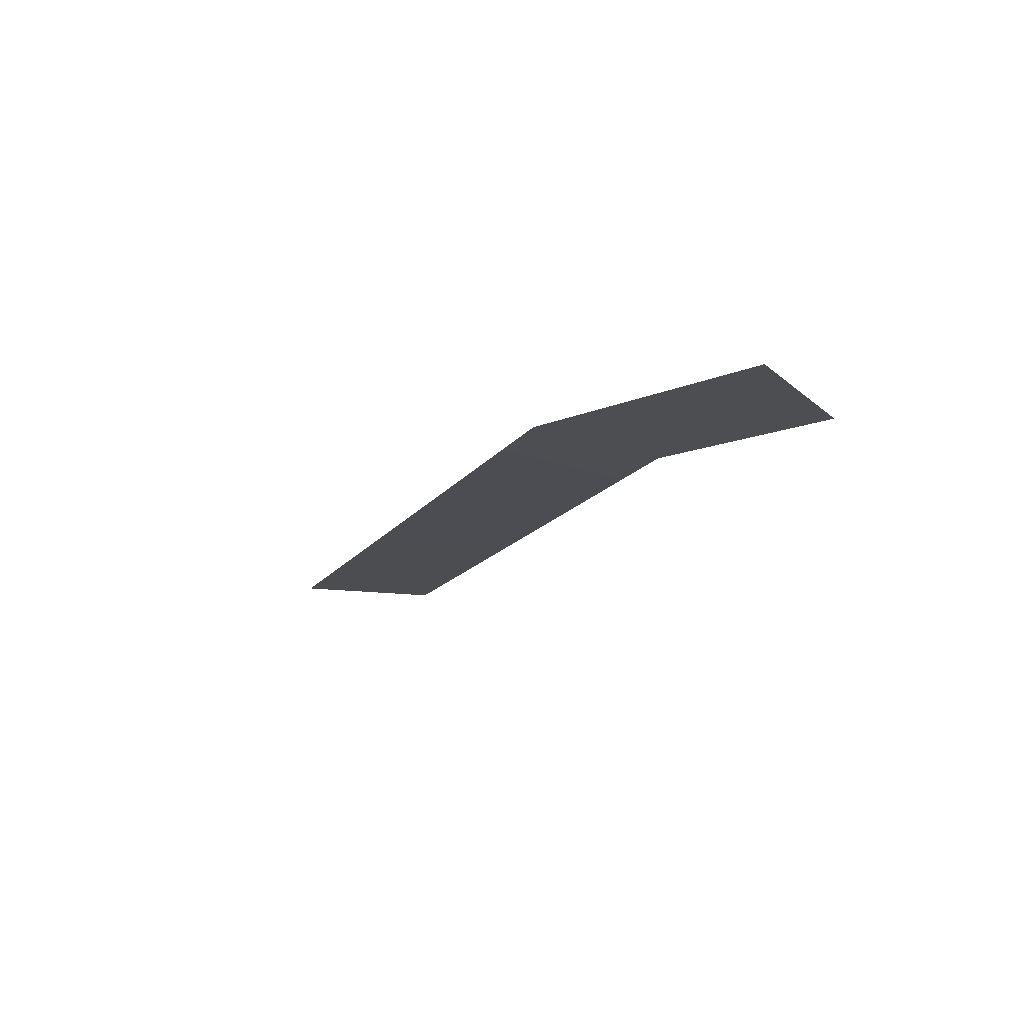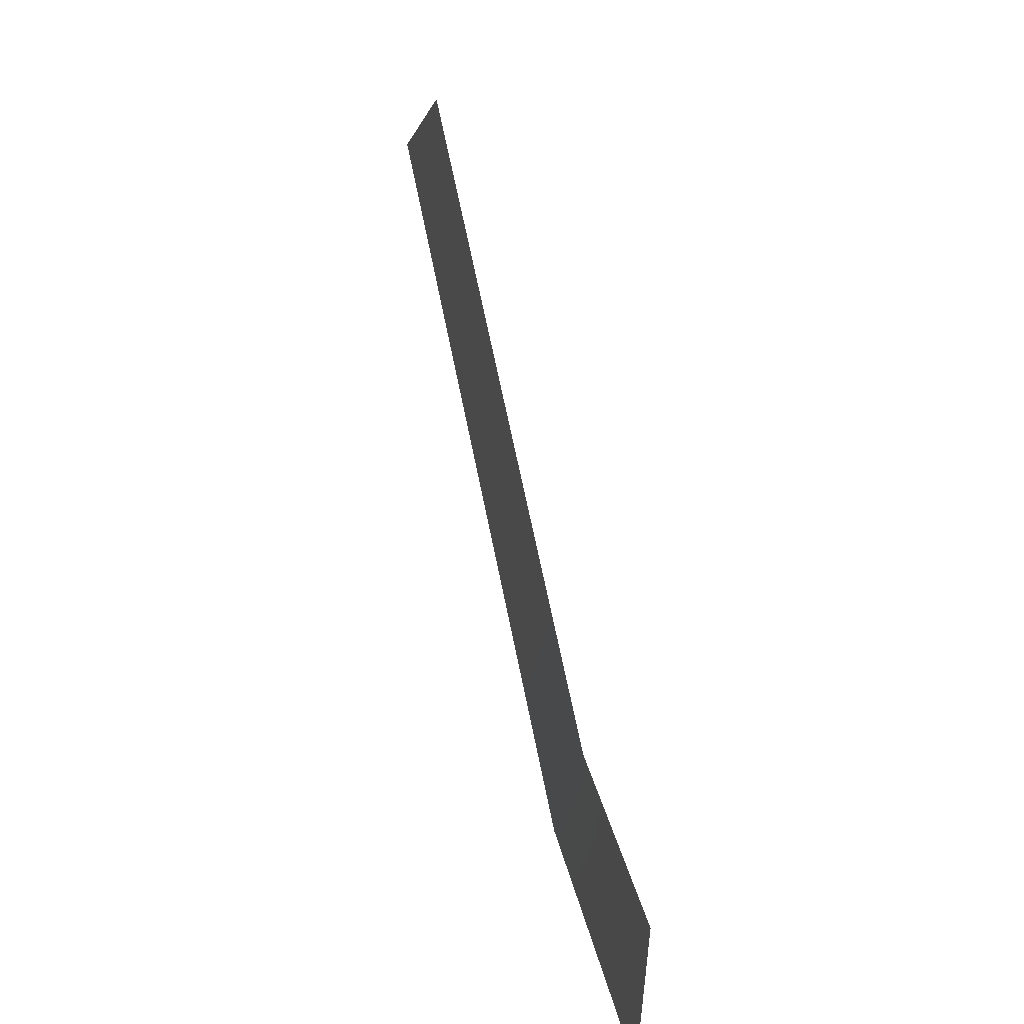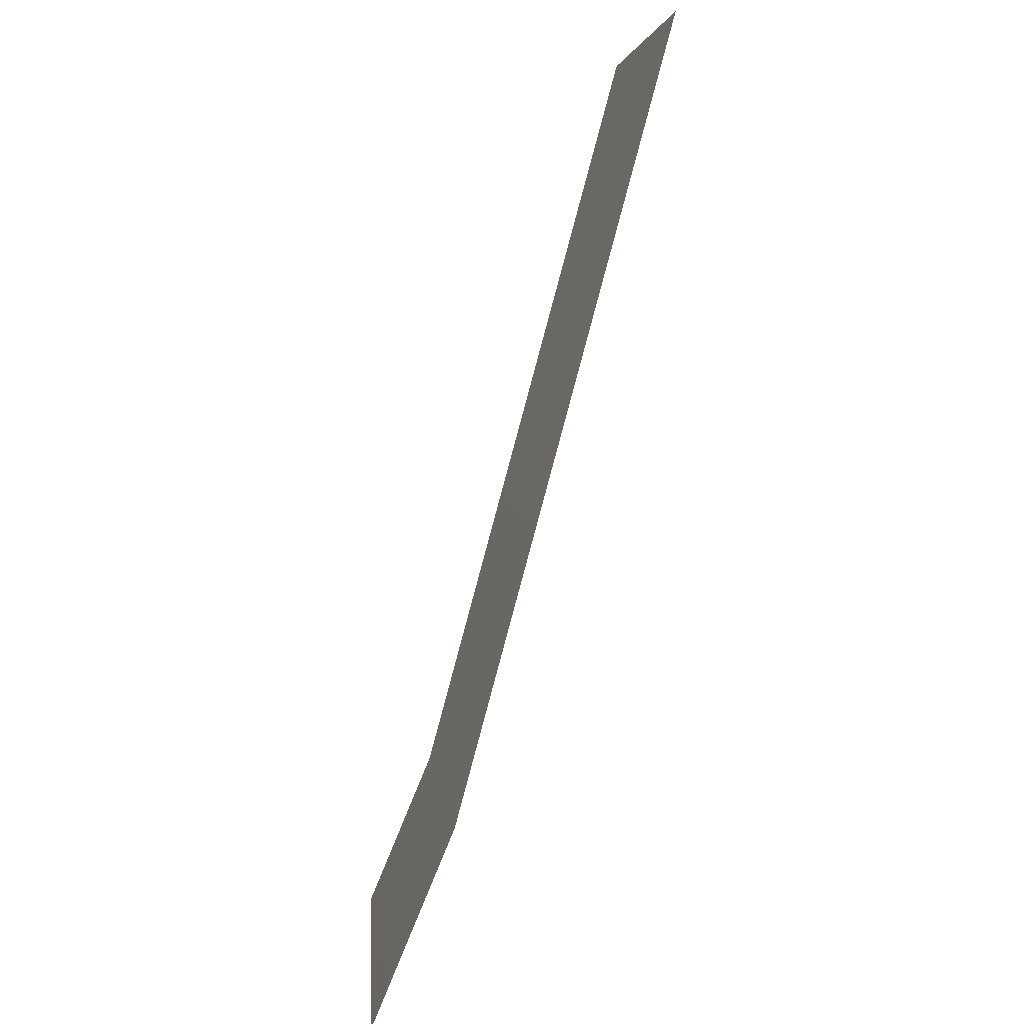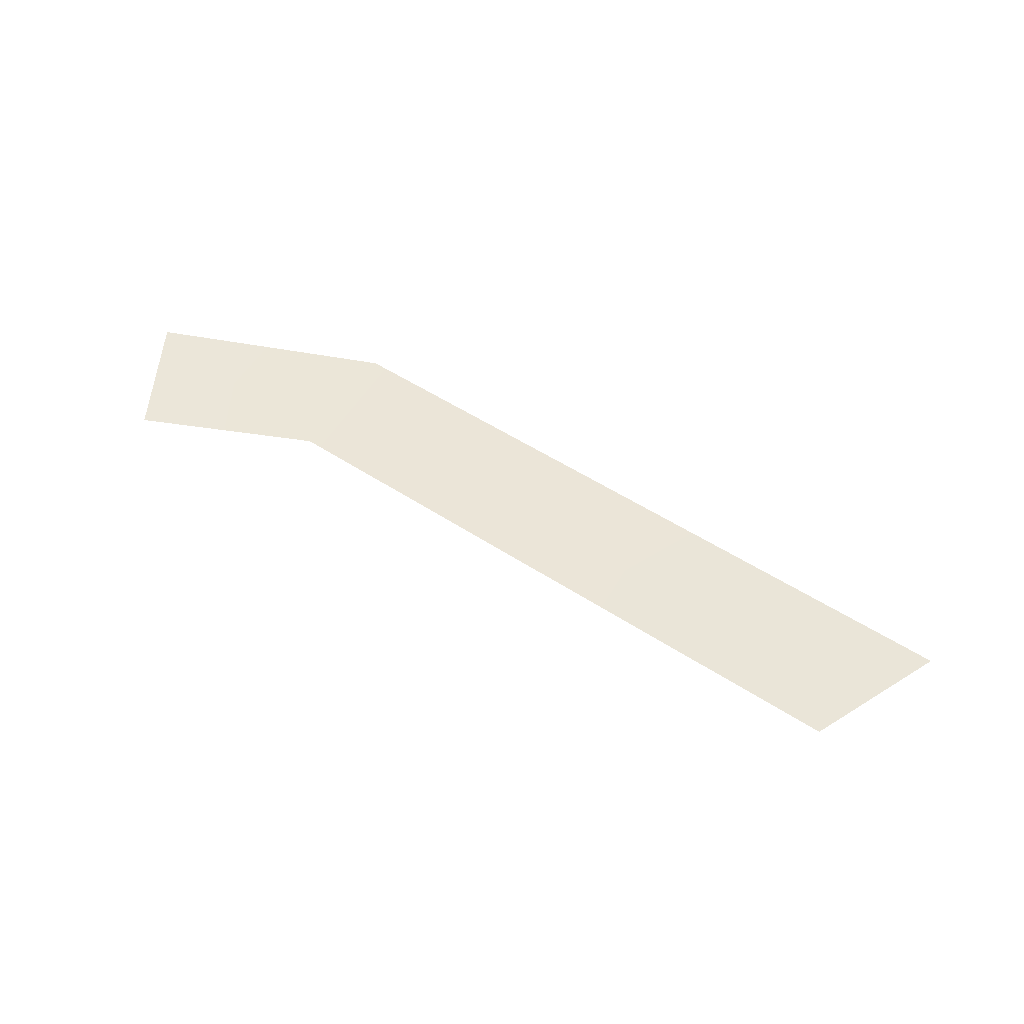
<metadata>
{"format":"obj","ext":"obj","renderer":"f3d","projection":"perspective","resolution":1024,"background":"white","views":[{"elev":-15.0,"azim":-149.0,"up":"+Y"},{"elev":30.0,"azim":-104.4,"up":"+Z"},{"elev":-46.2,"azim":71.1,"up":"+Z"},{"elev":44.9,"azim":1.6,"up":"+Y"}]}
</metadata>
<code>
g default
v 8.69 1.689 -0.4647
v 8.81 1.702 -0.7055
v 9.689 1.69 0.2802
v 9.91 1.701 0.1163
v 8.337 1.702 -0.7995
v 8.331 1.689 -0.5211
g WorldmapLine07_10 WorldmapLine07
f 2 1 3 4
f 5 6 1 2

</code>
